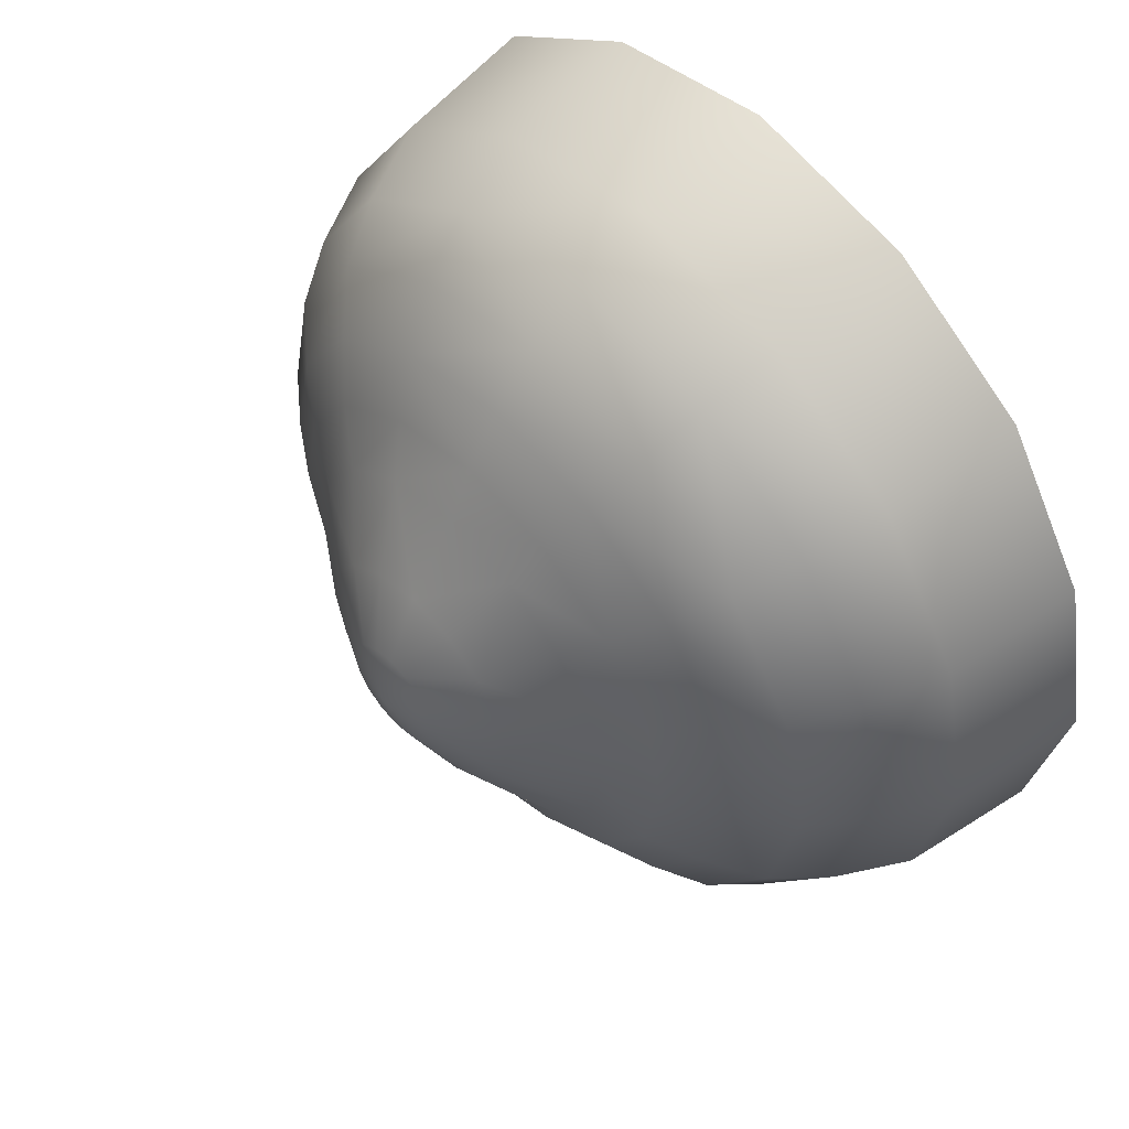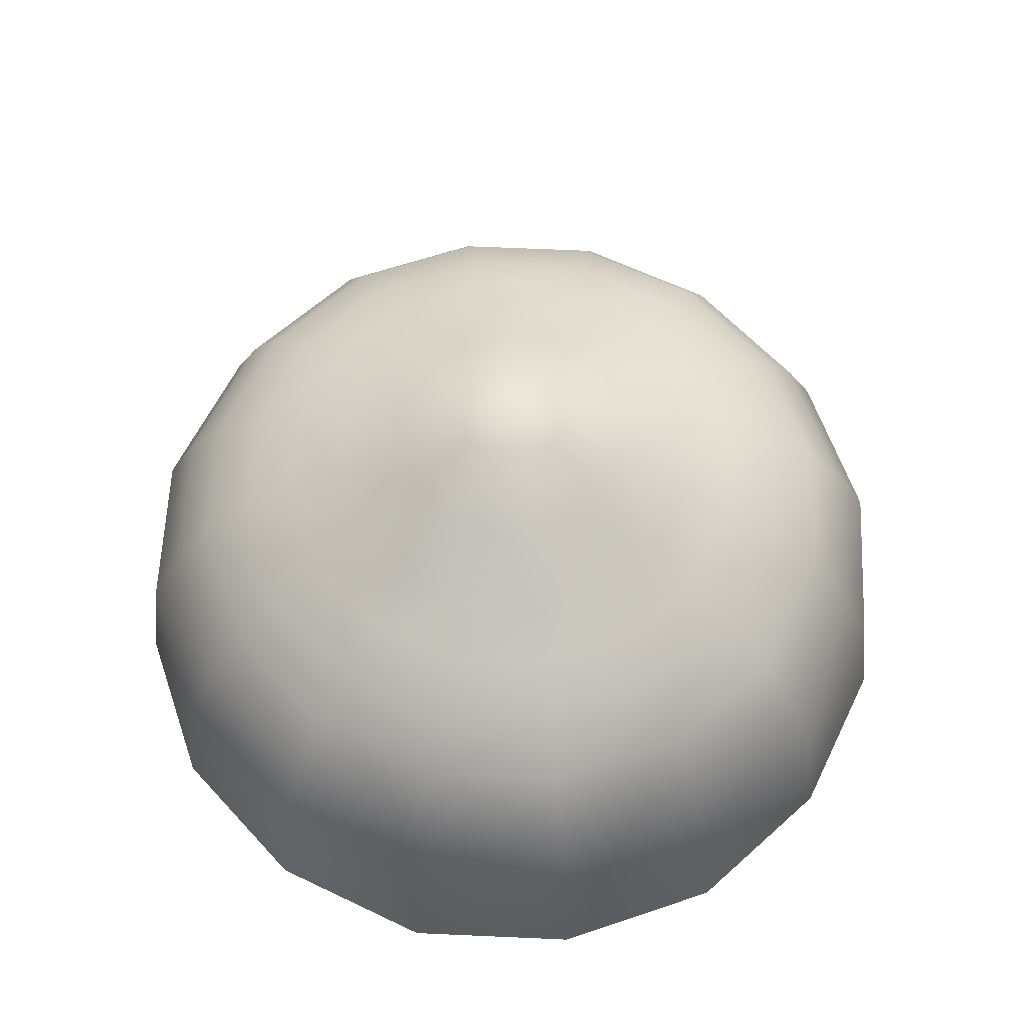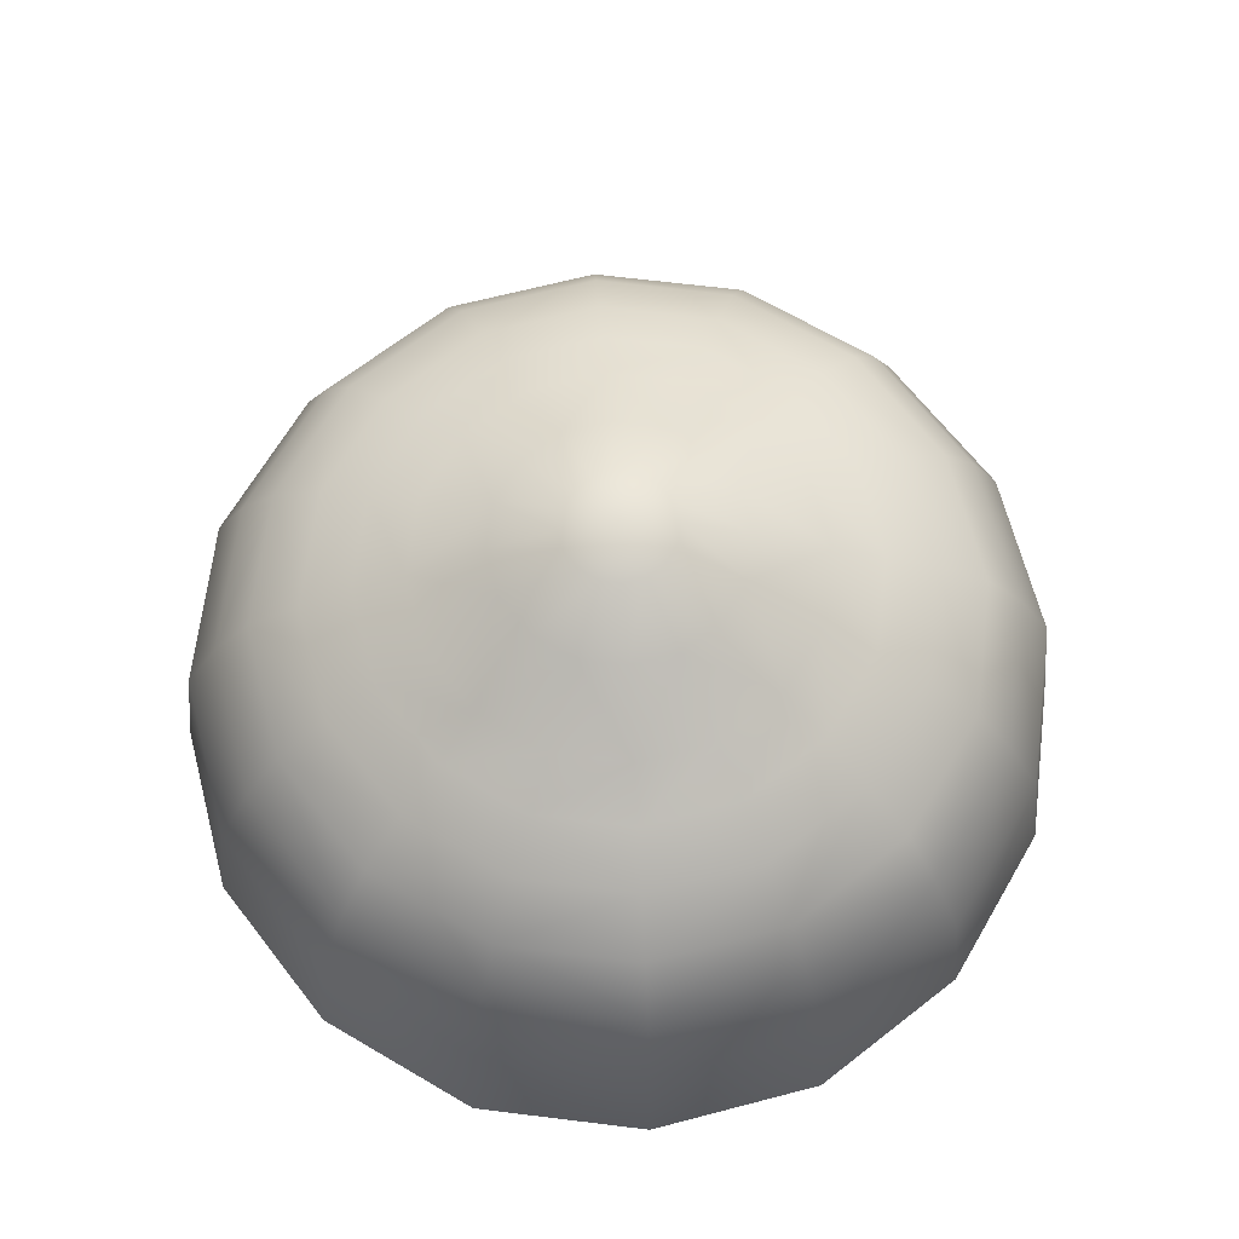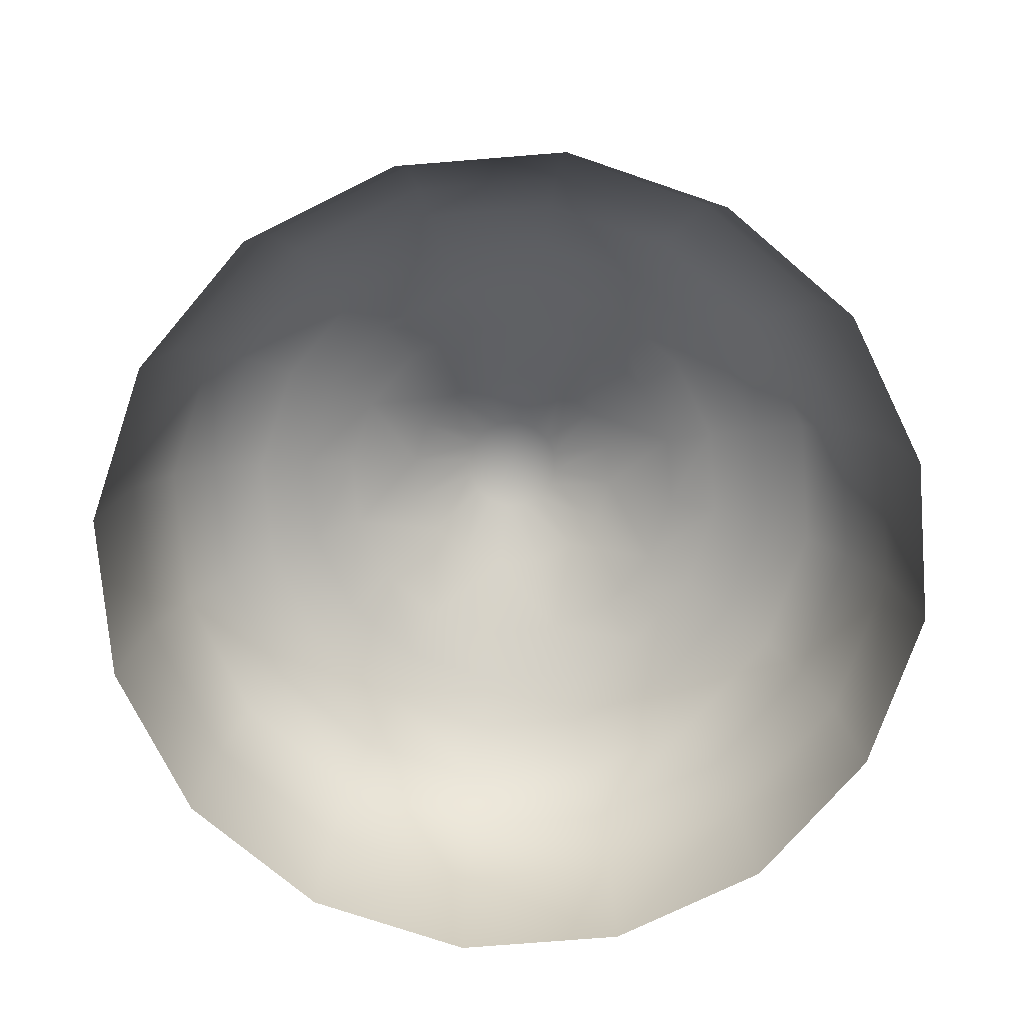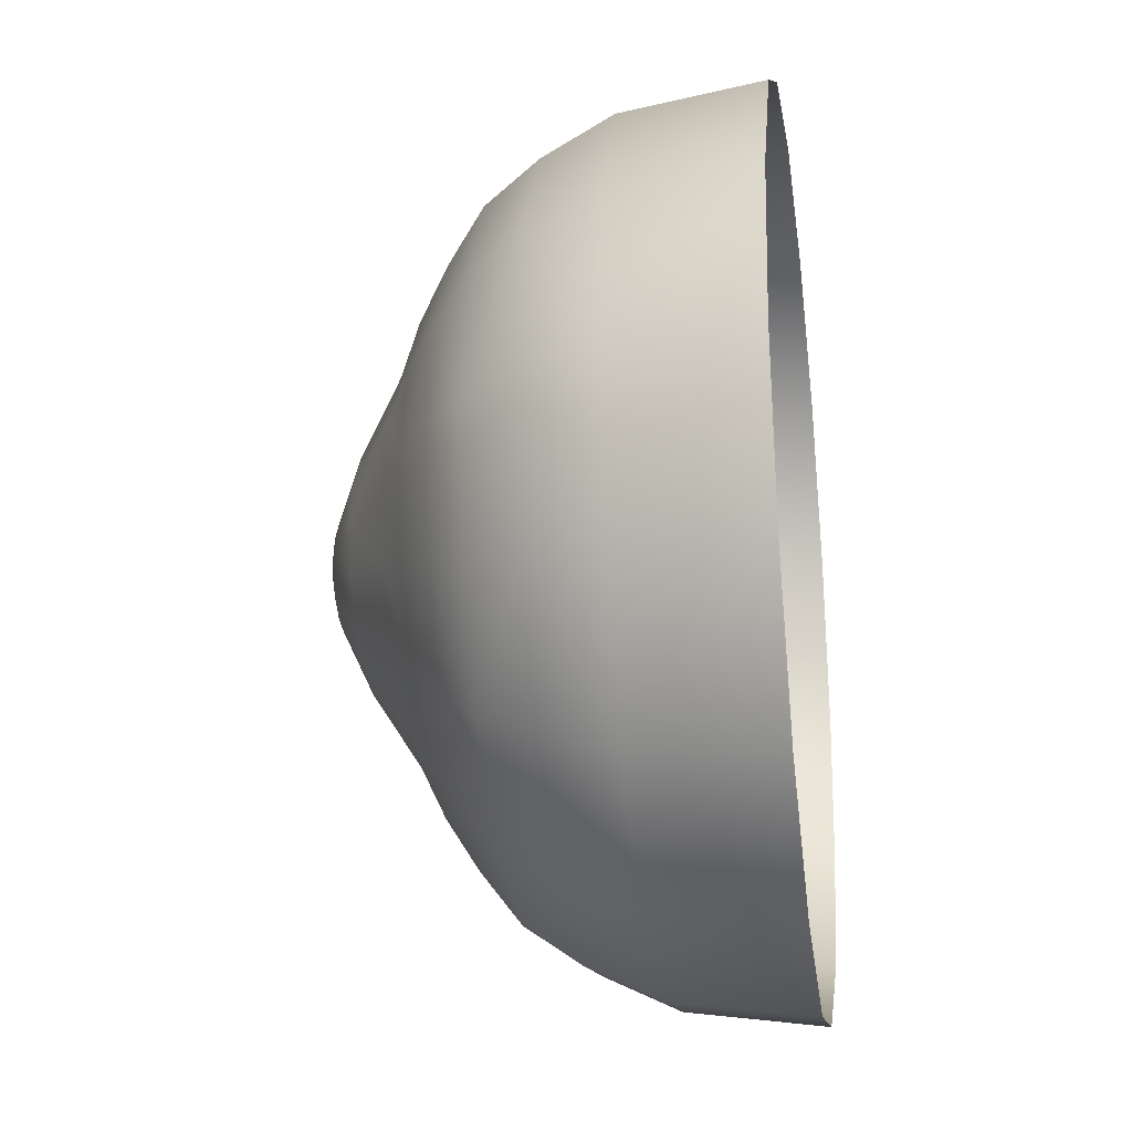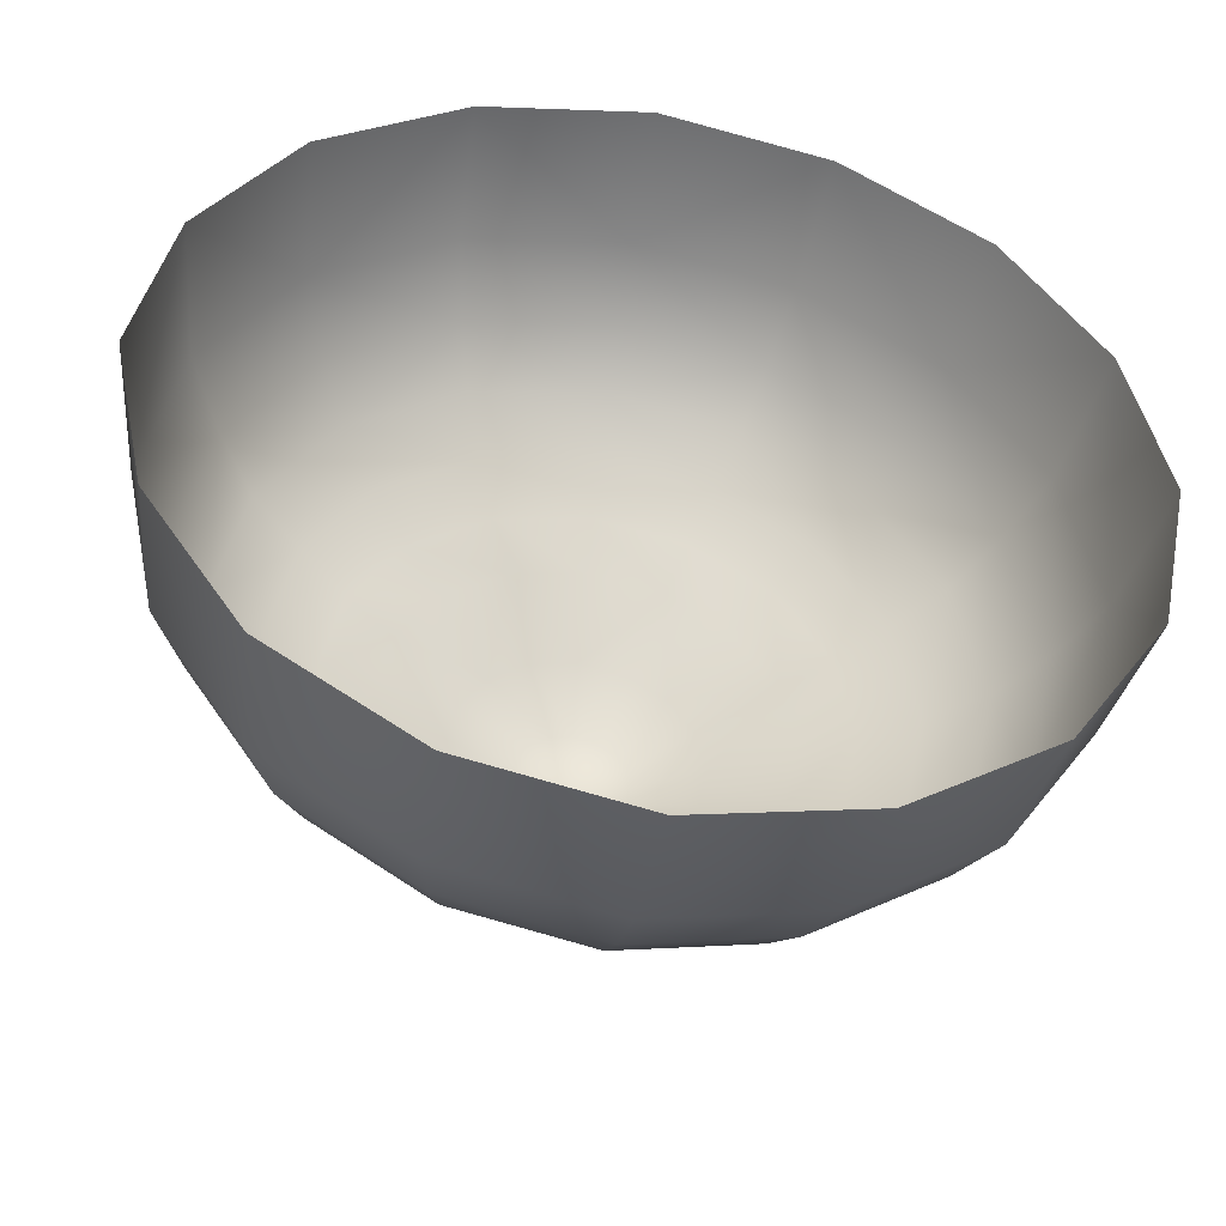
<metadata>
{"format":"obj","ext":"obj","renderer":"f3d","projection":"perspective","resolution":1024,"background":"white","views":[{"elev":54.8,"azim":47.4,"up":"+Y"},{"elev":61.5,"azim":59.3,"up":"+Z"},{"elev":67.1,"azim":-26.3,"up":"+Z"},{"elev":-74.0,"azim":-52.1,"up":"+Z"},{"elev":-24.3,"azim":98.2,"up":"+Y"},{"elev":-46.6,"azim":169.7,"up":"+Y"}]}
</metadata>
<code>
g g0
g g1_avatar_eye
v 0.05061 1.768 0.08728
v 0.04729 1.773 0.08728
v 0.04952 1.762 0.08903
v 0.04848 1.757 0.08903
v 0.05061 1.756 0.08728
v 0.05184 1.762 0.08728
v 0.04851 1.75 0.08486
v 0.04289 1.746 0.08486
v 0.04348 1.745 0.08168
v 0.04962 1.749 0.08168
v 0.0363 1.745 0.08486
v 0.0297 1.746 0.08486
v 0.02911 1.745 0.08168
v 0.0363 1.743 0.08168
v 0.02408 1.75 0.08486
v 0.02038 1.755 0.08486
v 0.01895 1.755 0.08168
v 0.02298 1.749 0.08168
v 0.02694 1.753 0.08903
v 0.02411 1.757 0.08903
v 0.02198 1.756 0.08728
v 0.0253 1.751 0.08728
v 0.02307 1.762 0.08903
v 0.02411 1.767 0.08903
v 0.02198 1.768 0.08728
v 0.02075 1.762 0.08728
v 0.02694 1.771 0.08903
v 0.03125 1.774 0.08903
v 0.03036 1.776 0.08728
v 0.0253 1.773 0.08728
v 0.0363 1.775 0.08903
v 0.04134 1.774 0.08903
v 0.04223 1.776 0.08728
v 0.0363 1.778 0.08728
v 0.04565 1.771 0.08903
v 0.04848 1.767 0.08903
v 0.05364 1.755 0.08168
v 0.05513 1.762 0.08168
v 0.05442 1.754 0.07557
v 0.05021 1.748 0.07557
v 0.05598 1.762 0.07557
v 0.05442 1.77 0.07557
v 0.05021 1.776 0.07557
v 0.0438 1.78 0.07557
v 0.0363 1.782 0.07557
v 0.02879 1.78 0.07557
v 0.02238 1.776 0.07557
v 0.01817 1.77 0.07557
v 0.01661 1.762 0.07557
v 0.01817 1.754 0.07557
v 0.02238 1.748 0.07557
v 0.02879 1.744 0.07557
v 0.0363 1.742 0.07557
v 0.0438 1.744 0.07557
v 0.01902 1.762 0.08486
v 0.02038 1.769 0.08486
v 0.01895 1.769 0.08168
v 0.01746 1.762 0.08168
v 0.02408 1.774 0.08486
v 0.0297 1.778 0.08486
v 0.02911 1.779 0.08168
v 0.02298 1.775 0.08168
v 0.0363 1.779 0.08486
v 0.04289 1.778 0.08486
v 0.04348 1.779 0.08168
v 0.0363 1.781 0.08168
v 0.04851 1.774 0.08486
v 0.05221 1.769 0.08486
v 0.05364 1.769 0.08168
v 0.04962 1.775 0.08168
v 0.05358 1.762 0.08486
v 0.05221 1.755 0.08486
v 0.03426 1.757 0.09361
v 0.0363 1.757 0.09361
v 0.03458 1.76 0.09497
v 0.03138 1.76 0.09361
v 0.03252 1.758 0.09361
v 0.03138 1.764 0.09361
v 0.03095 1.762 0.09361
v 0.03426 1.767 0.09361
v 0.03252 1.766 0.09361
v 0.03834 1.767 0.09361
v 0.0363 1.767 0.09361
v 0.04123 1.764 0.09361
v 0.04009 1.766 0.09361
v 0.04123 1.76 0.09361
v 0.04165 1.762 0.09361
v 0.04241 1.756 0.09153
v 0.0396 1.754 0.09153
v 0.04047 1.752 0.09045
v 0.0346 1.764 0.09498
v 0.03406 1.763 0.09497
v 0.03629 1.762 0.09552
v 0.03385 1.762 0.09497
v 0.03405 1.761 0.09496
v 0.0363 1.764 0.09498
v 0.03721 1.764 0.09498
v 0.03798 1.764 0.09498
v 0.0385 1.763 0.09498
v 0.03868 1.762 0.09498
v 0.0385 1.761 0.09498
v 0.03798 1.76 0.09498
v 0.03721 1.76 0.09498
v 0.03539 1.764 0.09498
v 0.03834 1.757 0.09361
v 0.04009 1.758 0.09361
v 0.03629 1.76 0.09498
v 0.03537 1.76 0.09497
v 0.04047 1.772 0.09045
v 0.0363 1.773 0.09045
v 0.04241 1.768 0.09153
v 0.04426 1.765 0.09153
v 0.04637 1.766 0.09045
v 0.04403 1.77 0.09045
v 0.04495 1.762 0.09153
v 0.04426 1.759 0.09153
v 0.04637 1.758 0.09045
v 0.04723 1.762 0.09045
v 0.04565 1.753 0.08903
v 0.04134 1.75 0.08903
v 0.04223 1.748 0.08728
v 0.04729 1.751 0.08728
v 0.0363 1.749 0.08903
v 0.03125 1.75 0.08903
v 0.03036 1.748 0.08728
v 0.0363 1.746 0.08728
v 0.04403 1.754 0.09045
v 0.0363 1.753 0.09153
v 0.033 1.754 0.09153
v 0.03212 1.752 0.09045
v 0.0363 1.751 0.09045
v 0.03018 1.756 0.09153
v 0.02833 1.759 0.09153
v 0.02622 1.758 0.09045
v 0.02856 1.754 0.09045
v 0.02765 1.762 0.09153
v 0.02833 1.765 0.09153
v 0.02622 1.766 0.09045
v 0.02536 1.762 0.09045
v 0.03018 1.768 0.09153
v 0.033 1.77 0.09153
v 0.03212 1.772 0.09045
v 0.02856 1.77 0.09045
v 0.0363 1.771 0.09153
v 0.0396 1.77 0.09153
f 131 89 128
f 128 130 131
f 128 129 130
f 74 129 128
f 89 74 128
f 89 105 74
f 106 105 89
f 102 105 106
f 102 103 105
f 102 93 103
f 103 93 107
f 93 108 107
f 107 108 73
f 77 73 108
f 129 73 77
f 129 77 132
f 135 129 132
f 135 130 129
f 124 130 135
f 131 130 124
f 131 124 123
f 74 73 129
f 107 73 74
f 74 103 107
f 74 105 103
f 8 121 126
f 122 121 8
f 122 8 7
f 7 8 9
f 14 9 8
f 14 8 11
f 8 126 11
f 126 12 11
f 126 125 12
f 12 125 22
f 11 13 14
f 11 12 13
f 20 139 23
f 26 20 23
f 26 21 20
f 16 21 26
f 22 21 16
f 22 16 15
f 12 22 15
f 18 12 15
f 18 13 12
f 52 13 18
f 14 13 52
f 14 52 53
f 54 14 53
f 54 9 14
f 10 9 54
f 7 9 10
f 10 72 7
f 72 122 7
f 10 54 40
f 39 10 40
f 39 37 10
f 42 38 41
f 38 39 41
f 38 37 39
f 71 37 38
f 71 72 37
f 10 37 72
f 38 69 68
f 42 69 38
f 70 69 42
f 70 42 43
f 44 70 43
f 44 65 70
f 66 65 44
f 66 44 45
f 46 66 45
f 46 61 66
f 66 61 60
f 66 60 63
f 63 65 66
f 63 64 65
f 70 65 64
f 70 64 67
f 67 69 70
f 67 68 69
f 68 1 6
f 2 1 68
f 2 68 67
f 64 2 67
f 64 33 2
f 34 33 64
f 34 64 63
f 60 34 63
f 60 29 34
f 34 29 28
f 34 28 31
f 31 33 34
f 31 32 33
f 2 33 32
f 2 32 35
f 35 1 2
f 35 36 1
f 6 1 36
f 6 36 3
f 3 5 6
f 6 5 72
f 6 72 71
f 68 6 71
f 38 68 71
f 96 82 83
f 83 104 96
f 83 80 104
f 141 80 83
f 141 83 144
f 110 141 144
f 110 142 141
f 28 142 110
f 28 110 31
f 110 32 31
f 110 109 32
f 144 109 110
f 144 145 109
f 83 145 144
f 83 82 145
f 114 109 145
f 32 109 114
f 32 114 35
f 114 36 35
f 72 5 122
f 122 5 4
f 3 4 5
f 118 4 3
f 36 118 3
f 36 113 118
f 114 113 36
f 111 113 114
f 114 145 111
f 145 85 111
f 145 82 85
f 85 82 97
f 96 97 82
f 96 93 97
f 104 93 96
f 91 93 104
f 91 104 80
f 91 80 81
f 118 117 4
f 115 117 118
f 118 112 115
f 118 113 112
f 111 112 113
f 85 112 111
f 106 101 102
f 106 86 101
f 100 101 86
f 100 93 101
f 101 93 102
f 87 84 99
f 98 99 84
f 120 131 123
f 120 90 131
f 131 90 89
f 88 89 90
f 106 89 88
f 116 106 88
f 116 86 106
f 87 86 116
f 100 86 87
f 87 99 100
f 99 93 100
f 98 93 99
f 97 93 98
f 85 97 98
f 98 84 85
f 85 84 112
f 112 84 87
f 112 87 115
f 127 120 119
f 127 90 120
f 88 90 127
f 127 116 88
f 87 116 115
f 115 116 117
f 127 117 116
f 4 117 127
f 4 127 119
f 122 4 119
f 119 121 122
f 119 120 121
f 126 121 120
f 126 120 123
f 123 125 126
f 123 124 125
f 22 125 124
f 22 124 19
f 19 21 22
f 19 20 21
f 135 20 19
f 135 134 20
f 124 135 19
f 79 78 137
f 79 137 136
f 136 137 138
f 136 138 139
f 139 133 136
f 133 79 136
f 133 76 79
f 79 76 95
f 79 95 94
f 94 78 79
f 139 134 133
f 20 134 139
f 132 134 135
f 132 133 134
f 77 133 132
f 77 76 133
f 75 76 77
f 75 95 76
f 93 95 75
f 94 95 93
f 93 92 94
f 94 92 78
f 81 78 92
f 137 78 81
f 137 81 140
f 143 137 140
f 143 138 137
f 24 138 143
f 139 138 24
f 139 24 23
f 77 108 75
f 108 93 75
f 91 92 93
f 81 92 91
f 81 80 141
f 81 141 140
f 140 141 142
f 140 142 143
f 143 142 28
f 143 28 27
f 27 28 29
f 27 29 30
f 30 29 60
f 30 60 59
f 59 60 61
f 59 61 62
f 62 61 46
f 62 46 47
f 48 62 47
f 48 57 62
f 58 57 48
f 55 57 58
f 24 143 27
f 30 24 27
f 15 17 18
f 15 16 17
f 26 25 56
f 23 25 26
f 52 18 51
f 18 50 51
f 18 17 50
f 50 17 58
f 58 17 16
f 58 16 55
f 16 26 55
f 26 56 55
f 55 56 57
f 62 57 56
f 62 56 59
f 56 30 59
f 56 25 30
f 30 25 24
f 23 24 25
f 50 58 49
f 58 48 49

</code>
